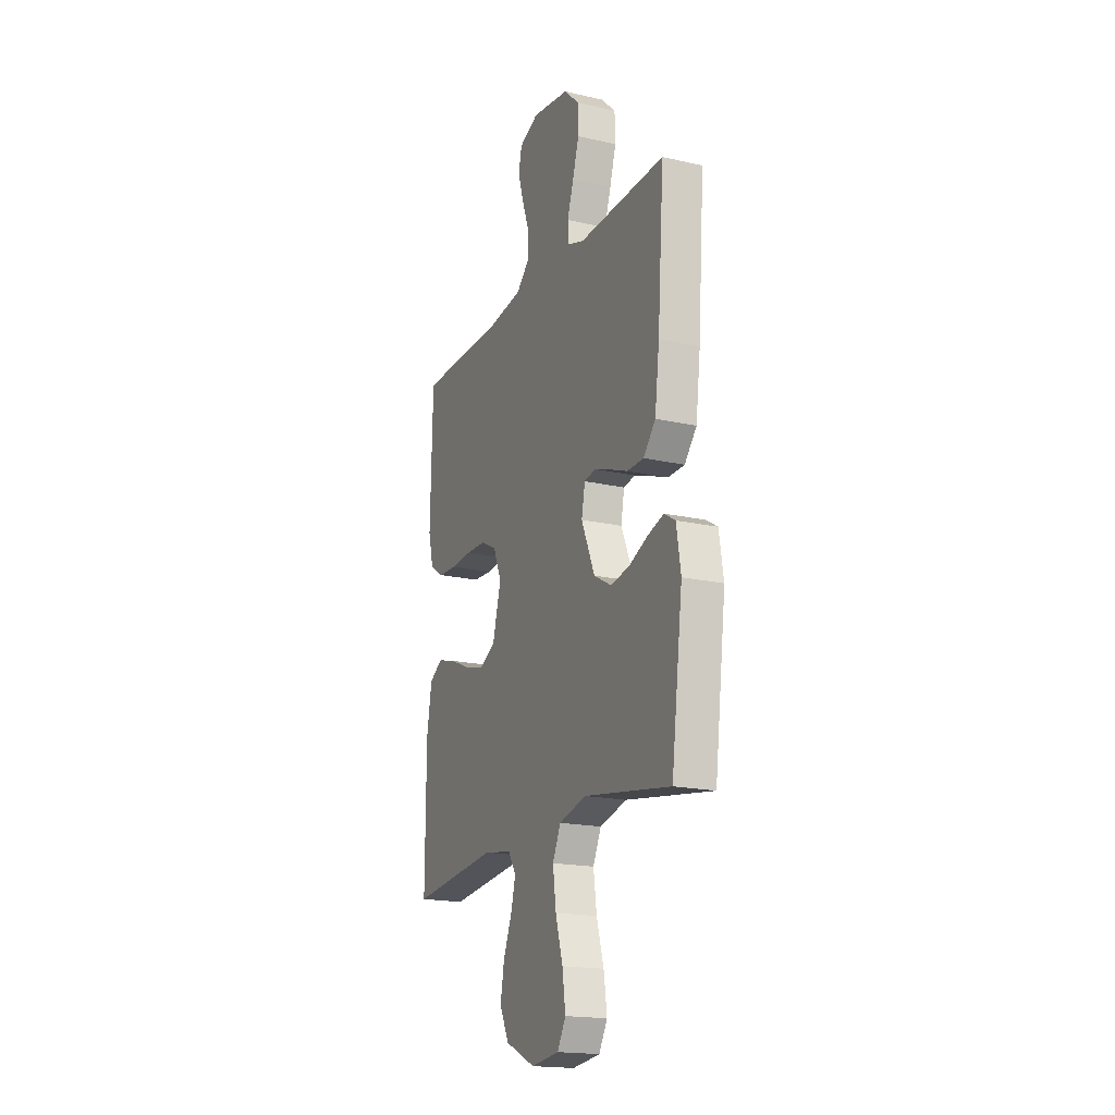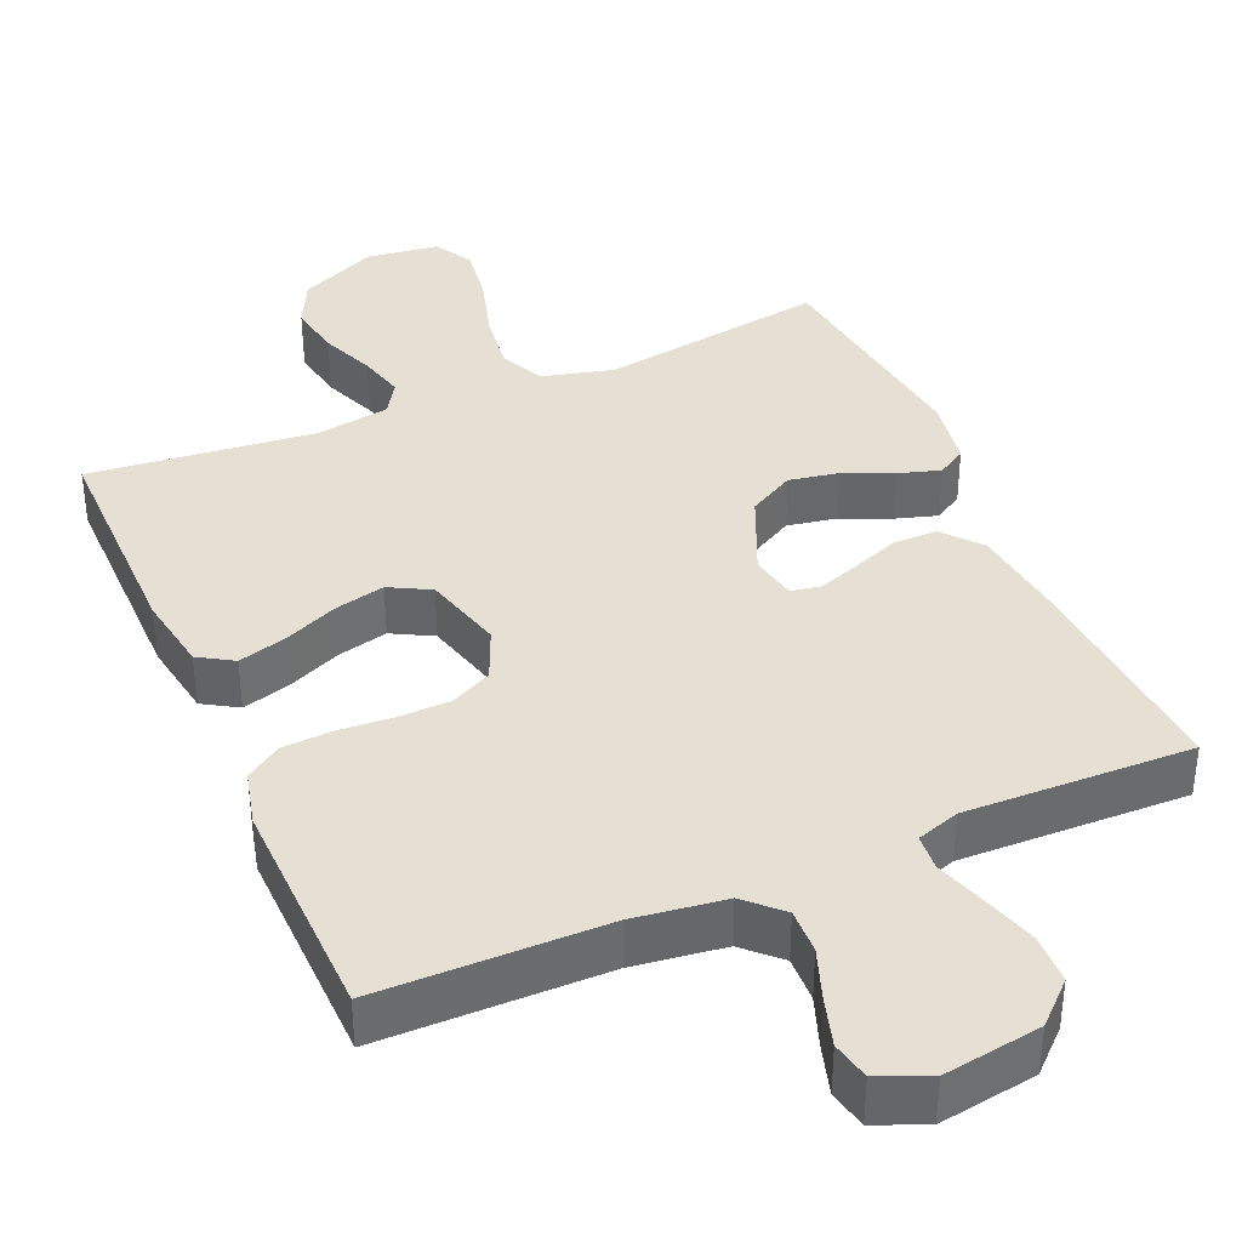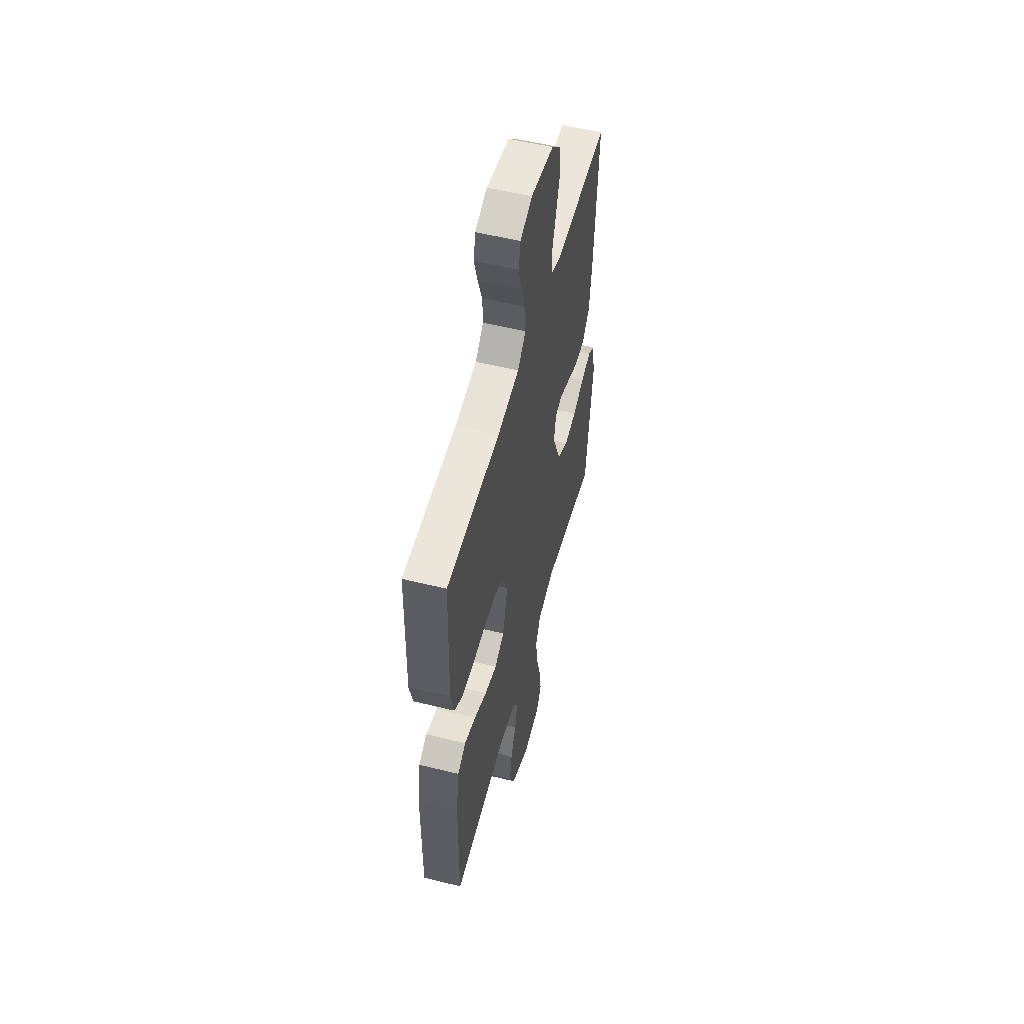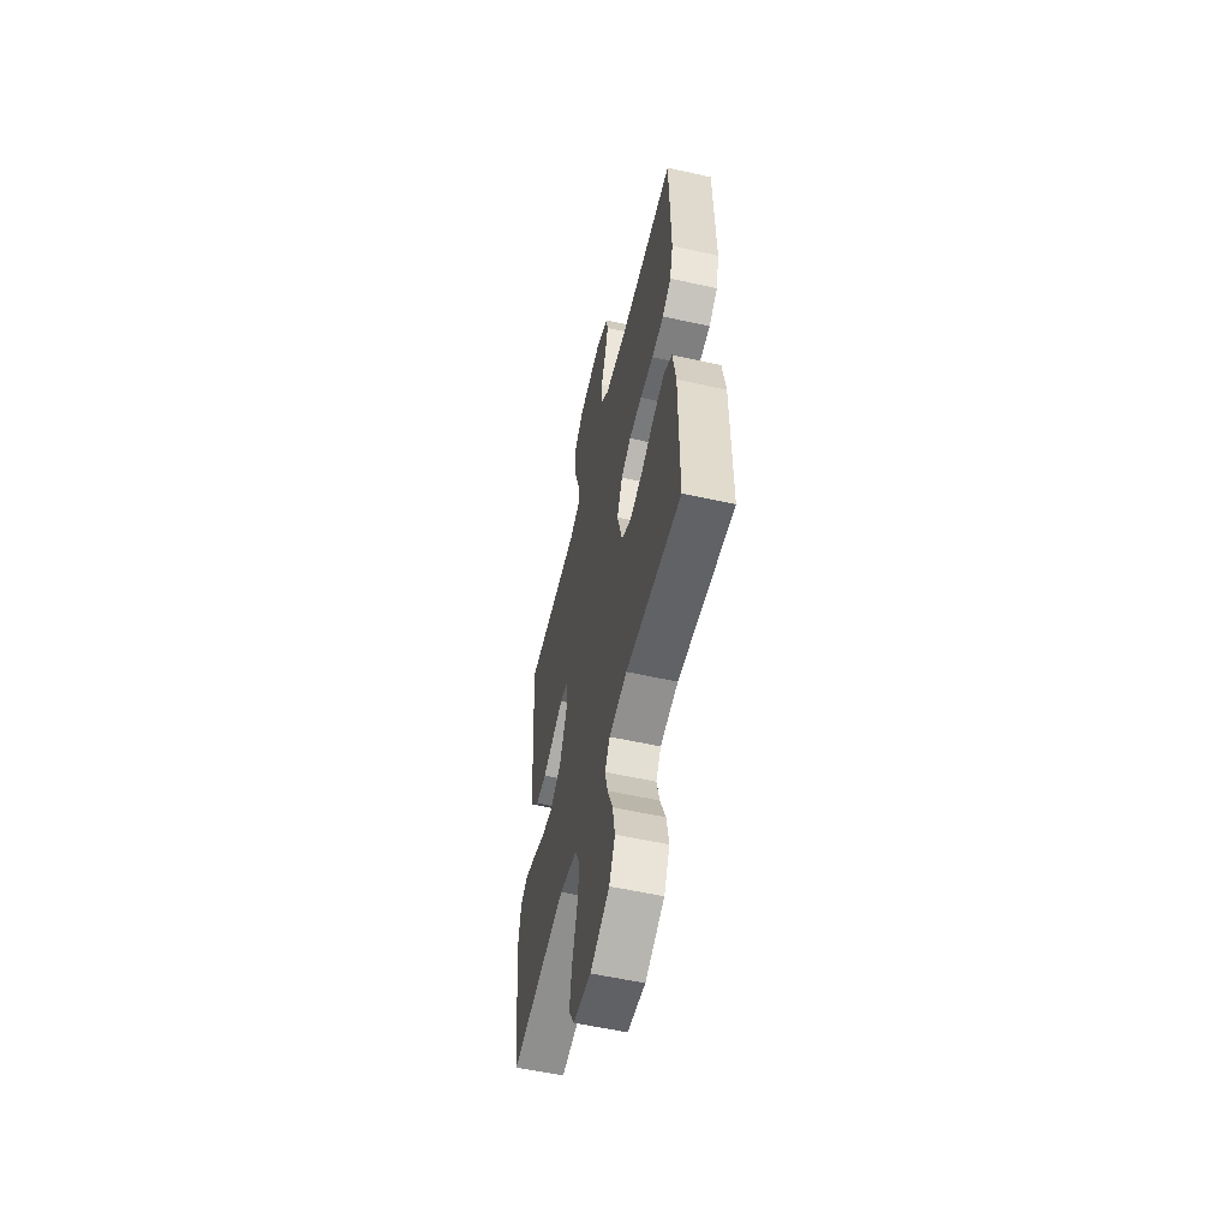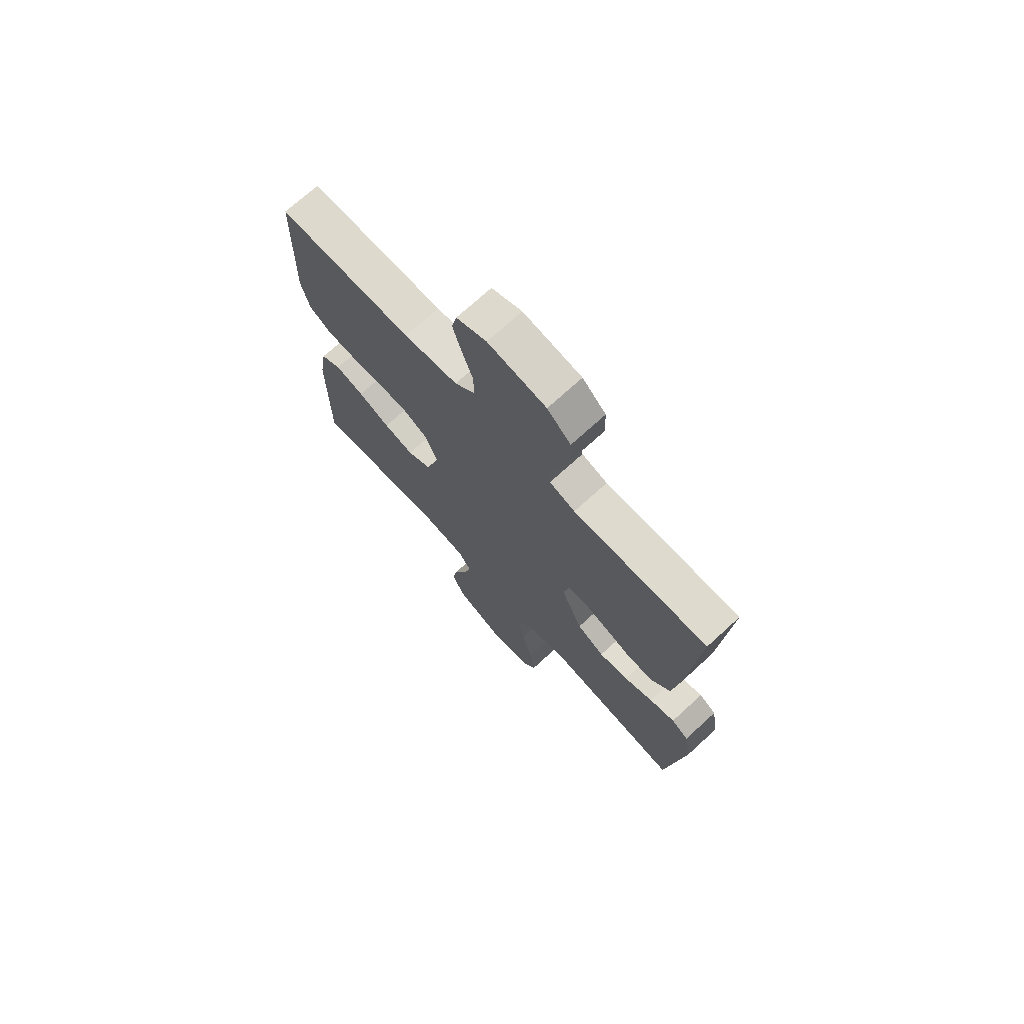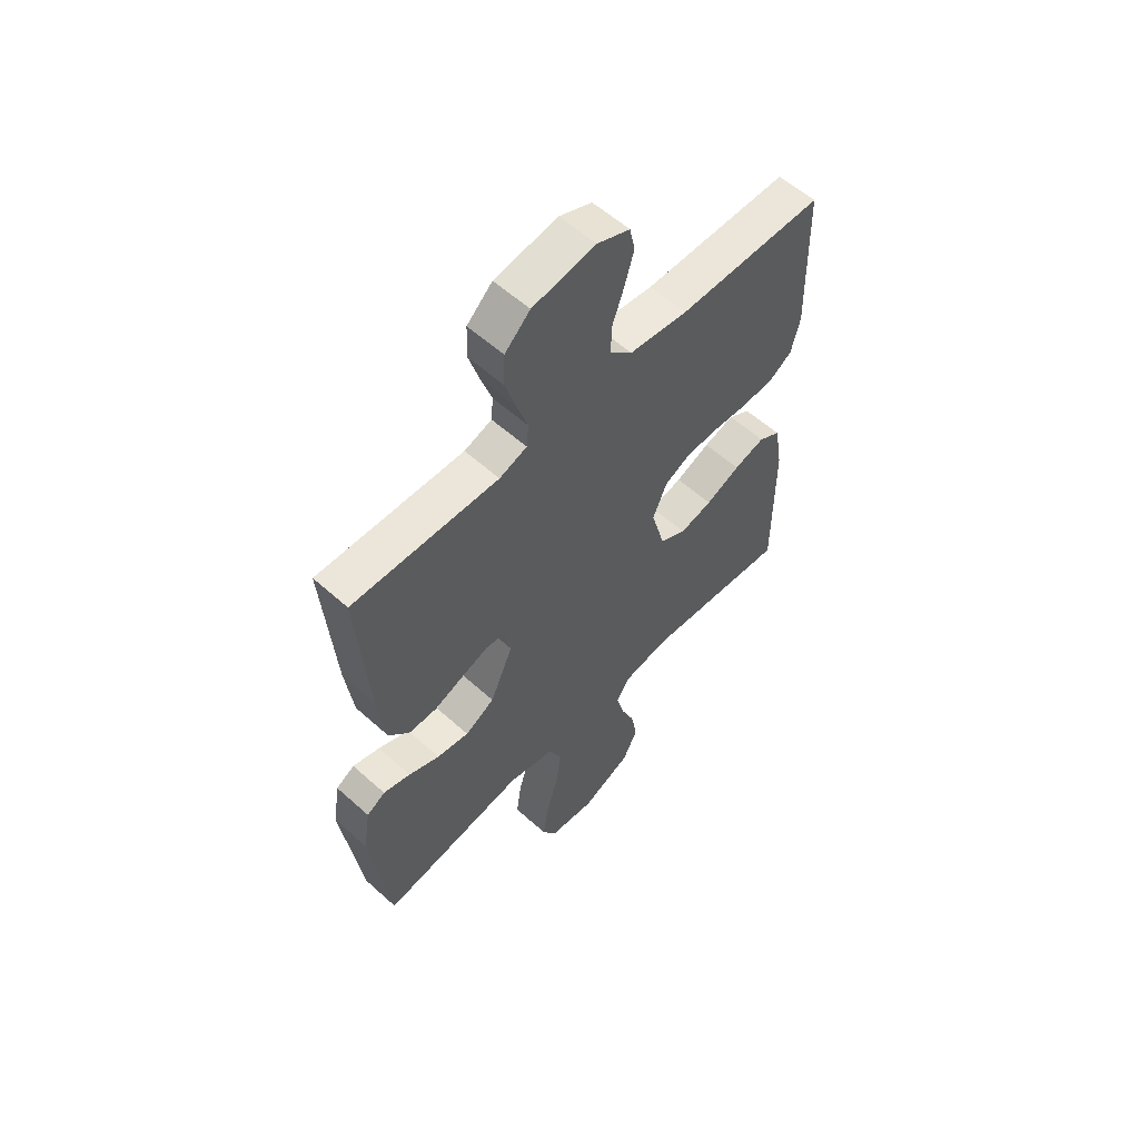
<metadata>
{"format":"obj","ext":"obj","renderer":"f3d","projection":"perspective","resolution":1024,"background":"white","views":[{"elev":-18.5,"azim":66.2,"up":"+Z"},{"elev":38.1,"azim":-23.3,"up":"+Y"},{"elev":54.0,"azim":-75.3,"up":"+Z"},{"elev":-56.4,"azim":-103.1,"up":"+Z"},{"elev":72.1,"azim":47.6,"up":"+Z"},{"elev":57.9,"azim":132.9,"up":"+Z"}]}
</metadata>
<code>
v -0.5 0.07 0.5
v -0.2 0.07 0.502
v -0.079 0.07 0.518
v -0.033 0.07 0.562
v -0.035 0.07 0.622
v -0.059 0.07 0.689
v -0.078 0.07 0.753
v -0.067 0.07 0.804
v 0 0.07 0.832
v 0.129 0.07 0.812
v 0.181 0.07 0.763
v 0.183 0.07 0.697
v 0.161 0.07 0.625
v 0.139 0.07 0.559
v 0.143 0.07 0.511
v 0.2 0.07 0.492
v 0.5 0.07 0.5
v 0.478 0.07 0.2
v 0.462 0.07 0.075
v 0.42 0.07 0.026
v 0.362 0.07 0.025
v 0.3 0.07 0.049
v 0.244 0.07 0.069
v 0.204 0.07 0.062
v 0.192 0.07 0
v 0.239 0.07 -0.108
v 0.3 0.07 -0.142
v 0.366 0.07 -0.13
v 0.43 0.07 -0.102
v 0.486 0.07 -0.085
v 0.524 0.07 -0.108
v 0.539 0.07 -0.2
v 0.5 0.07 -0.5
v 0.2 0.07 -0.453
v 0.106 0.07 -0.477
v 0.078 0.07 -0.536
v 0.089 0.07 -0.616
v 0.114 0.07 -0.702
v 0.125 0.07 -0.779
v 0.096 0.07 -0.83
v 0 0.07 -0.842
v -0.103 0.07 -0.795
v -0.134 0.07 -0.731
v -0.121 0.07 -0.66
v -0.092 0.07 -0.589
v -0.076 0.07 -0.528
v -0.103 0.07 -0.485
v -0.2 0.07 -0.469
v -0.5 0.07 -0.5
v -0.499 0.07 -0.2
v -0.482 0.07 -0.098
v -0.436 0.07 -0.07
v -0.372 0.07 -0.088
v -0.301 0.07 -0.119
v -0.234 0.07 -0.135
v -0.18 0.07 -0.106
v -0.151 0.07 0
v -0.18 0.07 0.068
v -0.234 0.07 0.095
v -0.304 0.07 0.097
v -0.376 0.07 0.092
v -0.442 0.07 0.096
v -0.489 0.07 0.127
v -0.507 0.07 0.2
v -0.5 0 0.5
v -0.2 0 0.502
v -0.079 0 0.518
v -0.033 0 0.562
v -0.035 0 0.622
v -0.059 0 0.689
v -0.078 0 0.753
v -0.067 0 0.804
v 0 0 0.832
v 0.129 0 0.812
v 0.181 0 0.763
v 0.183 0 0.697
v 0.161 0 0.625
v 0.139 0 0.559
v 0.143 0 0.511
v 0.2 0 0.492
v 0.5 0 0.5
v 0.478 0 0.2
v 0.462 0 0.075
v 0.42 0 0.026
v 0.362 0 0.025
v 0.3 0 0.049
v 0.244 0 0.069
v 0.204 0 0.062
v 0.192 0 0
v 0.239 0 -0.108
v 0.3 0 -0.142
v 0.366 0 -0.13
v 0.43 0 -0.102
v 0.486 0 -0.085
v 0.524 0 -0.108
v 0.539 0 -0.2
v 0.5 0 -0.5
v 0.2 0 -0.453
v 0.106 0 -0.477
v 0.078 0 -0.536
v 0.089 0 -0.616
v 0.114 0 -0.702
v 0.125 0 -0.779
v 0.096 0 -0.83
v 0 0 -0.842
v -0.103 0 -0.795
v -0.134 0 -0.731
v -0.121 0 -0.66
v -0.092 0 -0.589
v -0.076 0 -0.528
v -0.103 0 -0.485
v -0.2 0 -0.469
v -0.5 0 -0.5
v -0.499 0 -0.2
v -0.482 0 -0.098
v -0.436 0 -0.07
v -0.372 0 -0.088
v -0.301 0 -0.119
v -0.234 0 -0.135
v -0.18 0 -0.106
v -0.151 0 0
v -0.18 0 0.068
v -0.234 0 0.095
v -0.304 0 0.097
v -0.376 0 0.092
v -0.442 0 0.096
v -0.489 0 0.127
v -0.507 0 0.2
f 63 64 1 2
f 60 61 62 63
f 59 60 63 2
f 58 59 2 3
f 57 58 3 4
f 51 52 53 54
f 51 54 55
f 48 49 50 51
f 47 48 51 55
f 46 47 55 56
f 42 43 44 45
f 42 45 46
f 41 42 46
f 40 41 46
f 37 38 39 40
f 36 37 40 46
f 35 36 46 56
f 31 32 33 34
f 28 29 30 31
f 27 28 31 34
f 26 27 34 35
f 19 20 21 22
f 19 22 23
f 16 17 18 19
f 15 16 19 23
f 11 12 13 14
f 9 10 11 14
f 9 14 15
f 5 6 7 8
f 5 8 9 15
f 26 35 56 57
f 25 26 57
f 24 25 57 4
f 15 23 24
f 4 5 15 24
f 66 65 128 127
f 127 126 125 124
f 66 127 124 123
f 67 66 123 122
f 68 67 122 121
f 118 117 116 115
f 119 118 115
f 115 114 113 112
f 119 115 112 111
f 120 119 111 110
f 109 108 107 106
f 110 109 106
f 110 106 105
f 110 105 104
f 104 103 102 101
f 110 104 101 100
f 120 110 100 99
f 98 97 96 95
f 95 94 93 92
f 98 95 92 91
f 99 98 91 90
f 86 85 84 83
f 87 86 83
f 83 82 81 80
f 87 83 80 79
f 78 77 76 75
f 78 75 74 73
f 79 78 73
f 72 71 70 69
f 79 73 72 69
f 121 120 99 90
f 121 90 89
f 68 121 89 88
f 88 87 79
f 88 79 69 68
f 1 65 66 2
f 2 66 67 3
f 3 67 68 4
f 4 68 69 5
f 5 69 70 6
f 6 70 71 7
f 7 71 72 8
f 8 72 73 9
f 9 73 74 10
f 10 74 75 11
f 11 75 76 12
f 12 76 77 13
f 13 77 78 14
f 14 78 79 15
f 15 79 80 16
f 16 80 81 17
f 17 81 82 18
f 18 82 83 19
f 19 83 84 20
f 20 84 85 21
f 21 85 86 22
f 22 86 87 23
f 23 87 88 24
f 24 88 89 25
f 25 89 90 26
f 26 90 91 27
f 27 91 92 28
f 28 92 93 29
f 29 93 94 30
f 30 94 95 31
f 31 95 96 32
f 32 96 97 33
f 33 97 98 34
f 34 98 99 35
f 35 99 100 36
f 36 100 101 37
f 37 101 102 38
f 38 102 103 39
f 39 103 104 40
f 40 104 105 41
f 41 105 106 42
f 42 106 107 43
f 43 107 108 44
f 44 108 109 45
f 45 109 110 46
f 46 110 111 47
f 47 111 112 48
f 48 112 113 49
f 49 113 114 50
f 50 114 115 51
f 51 115 116 52
f 52 116 117 53
f 53 117 118 54
f 54 118 119 55
f 55 119 120 56
f 56 120 121 57
f 57 121 122 58
f 58 122 123 59
f 59 123 124 60
f 60 124 125 61
f 61 125 126 62
f 62 126 127 63
f 63 127 128 64
f 64 128 65 1

</code>
